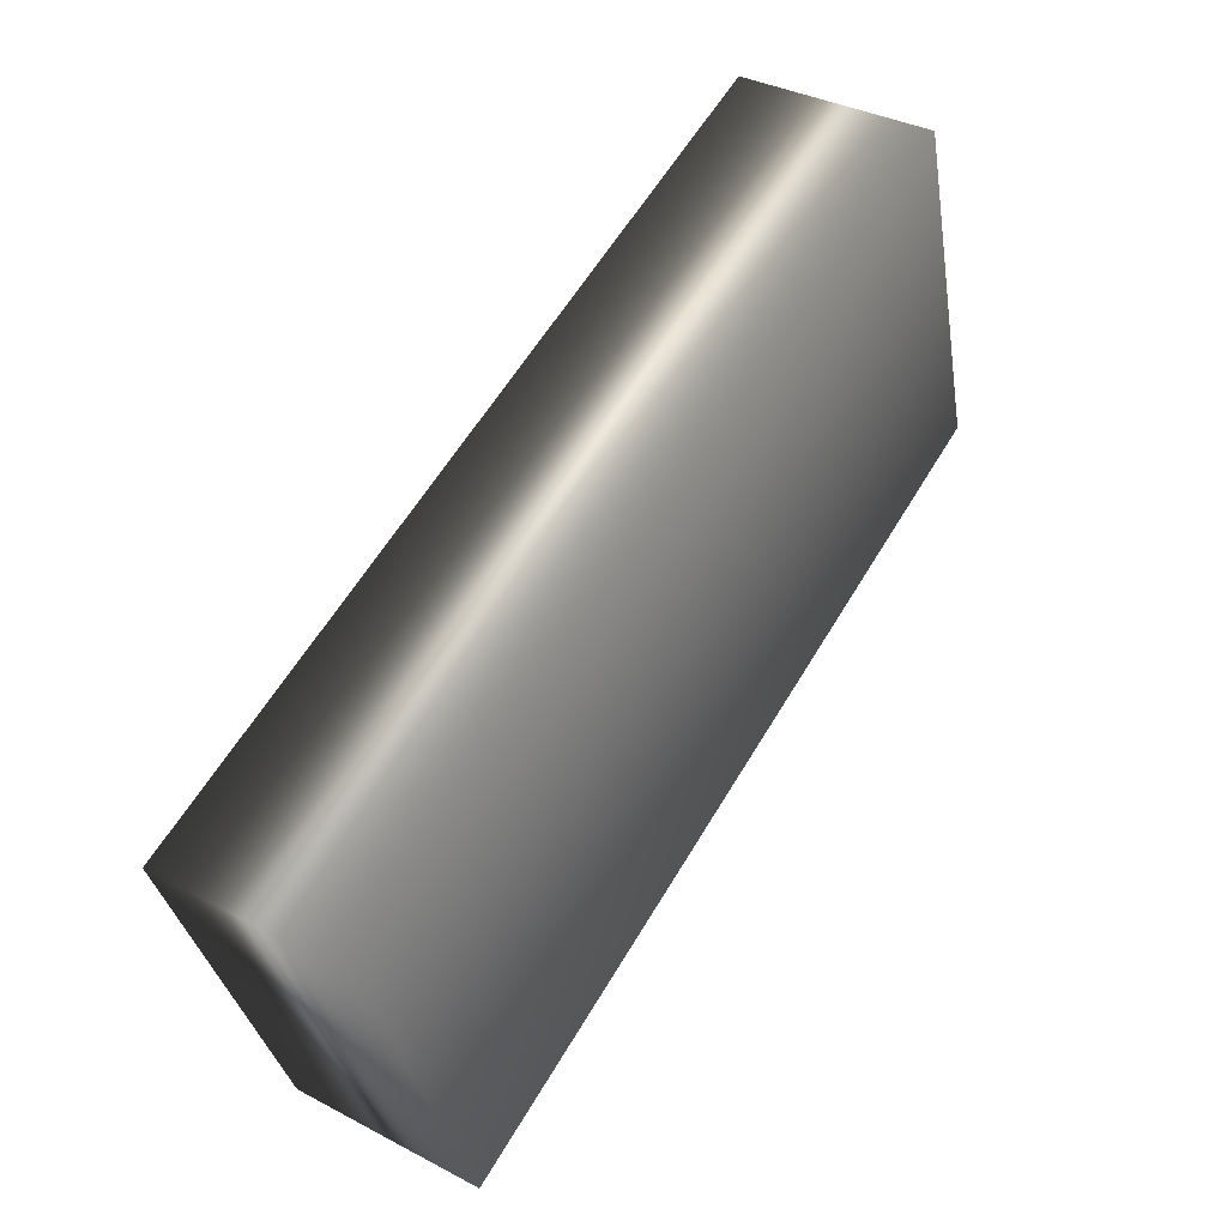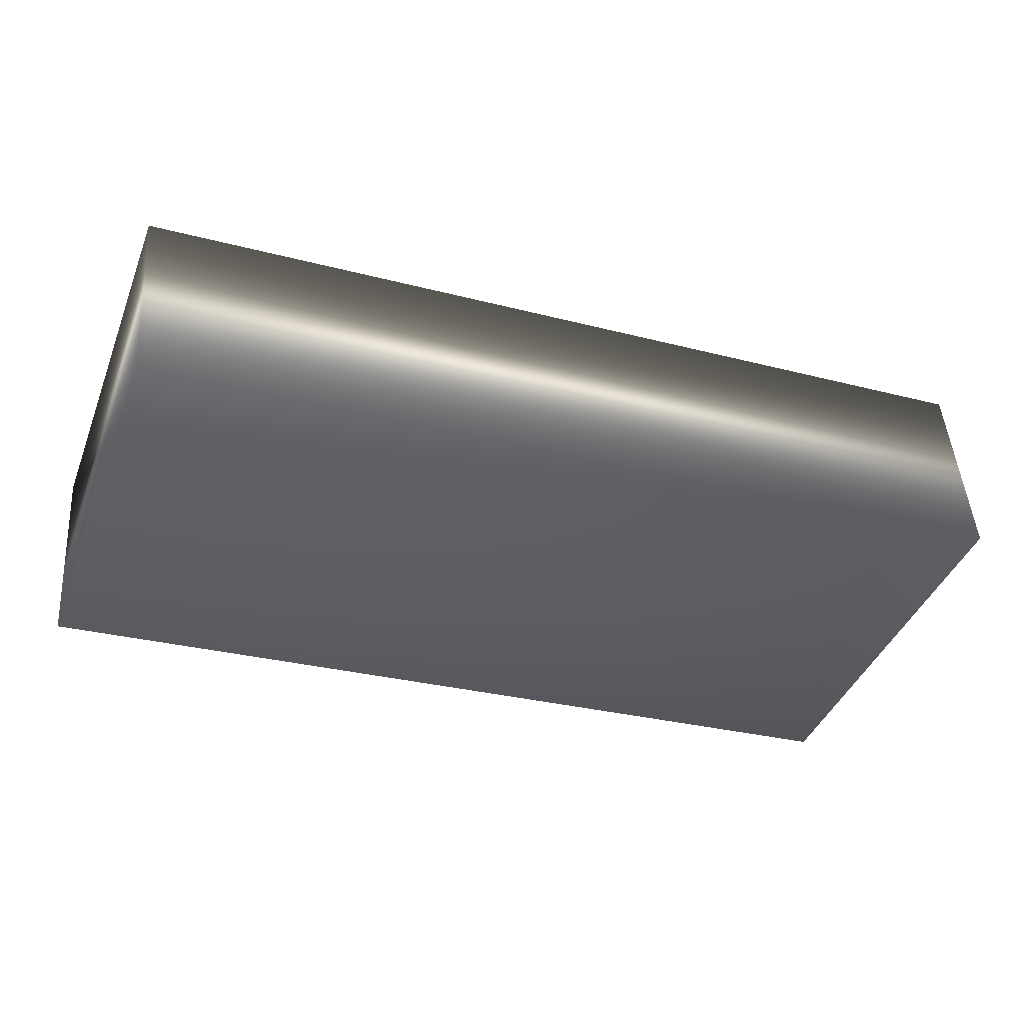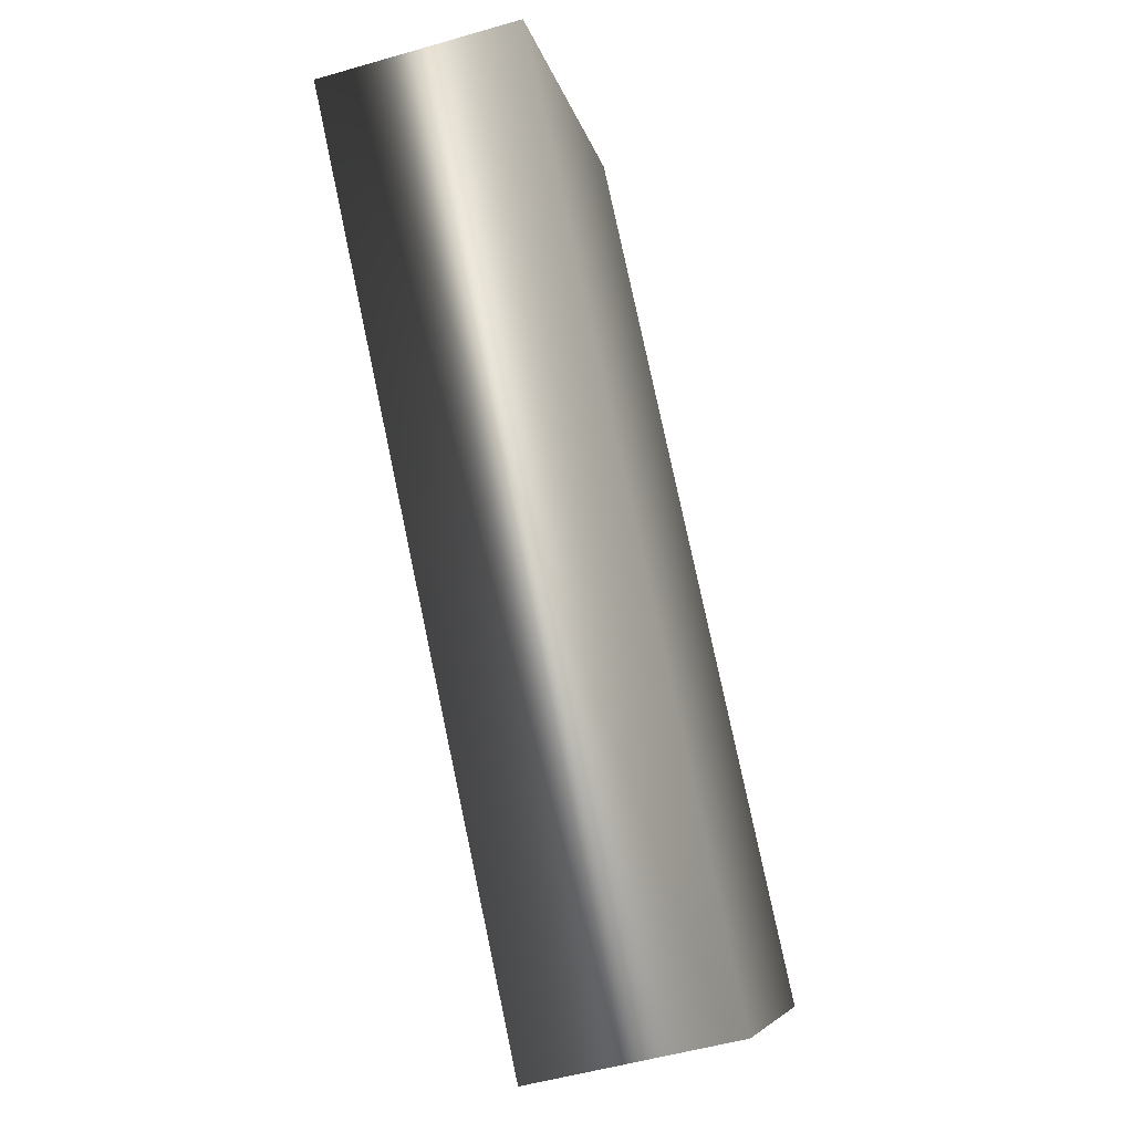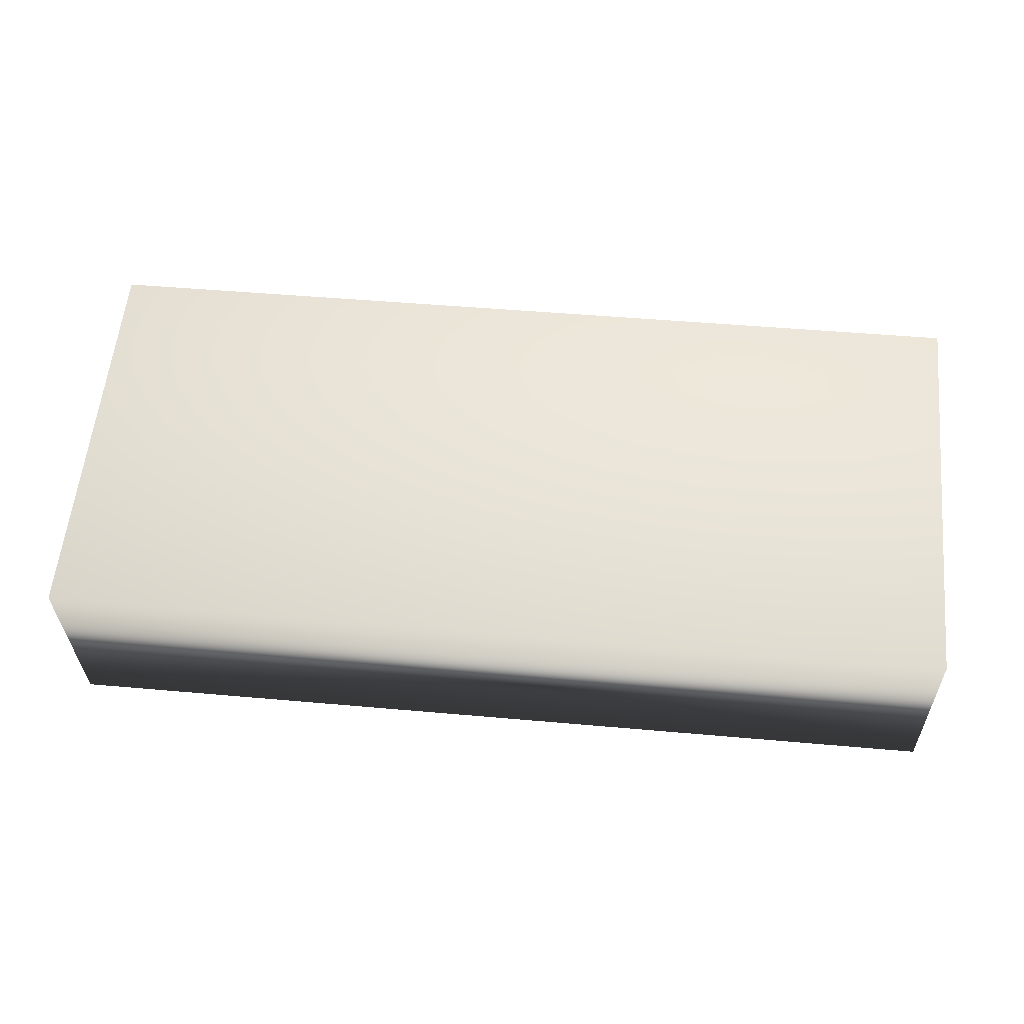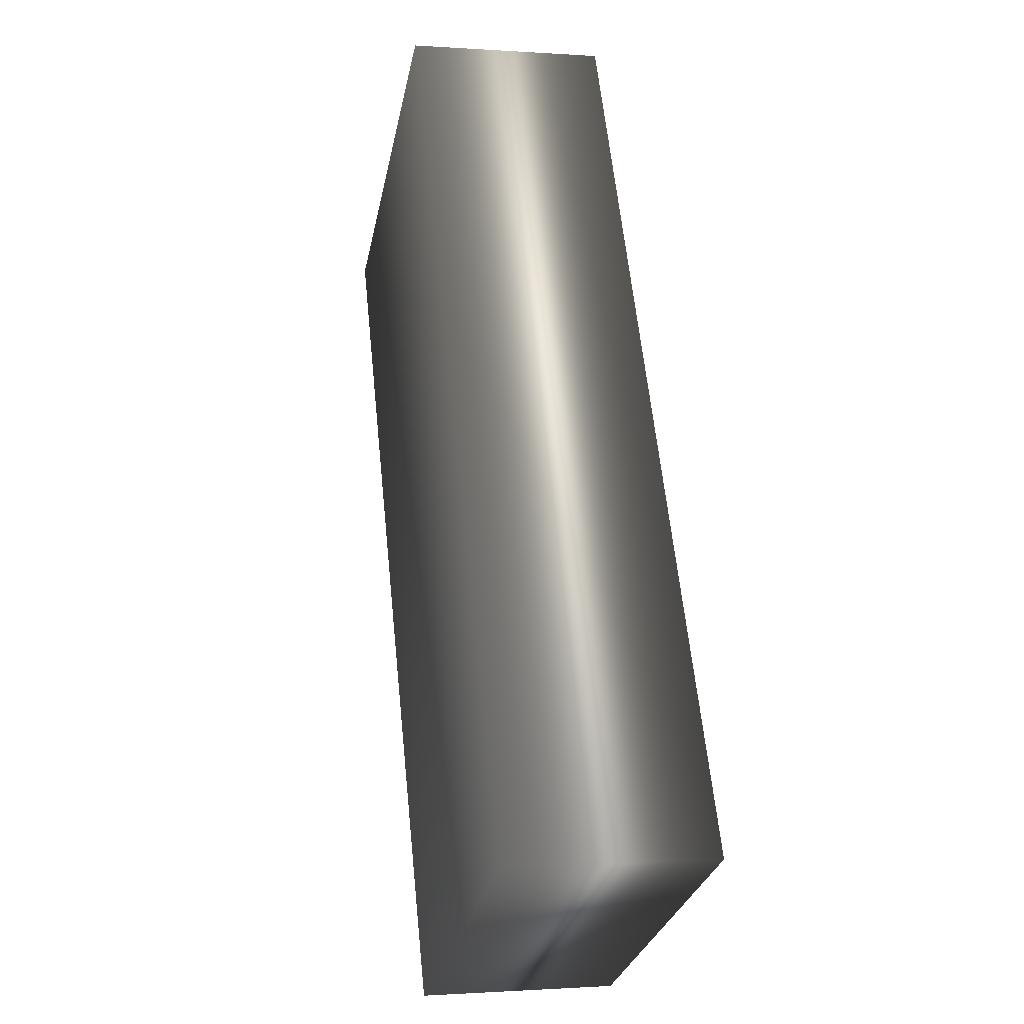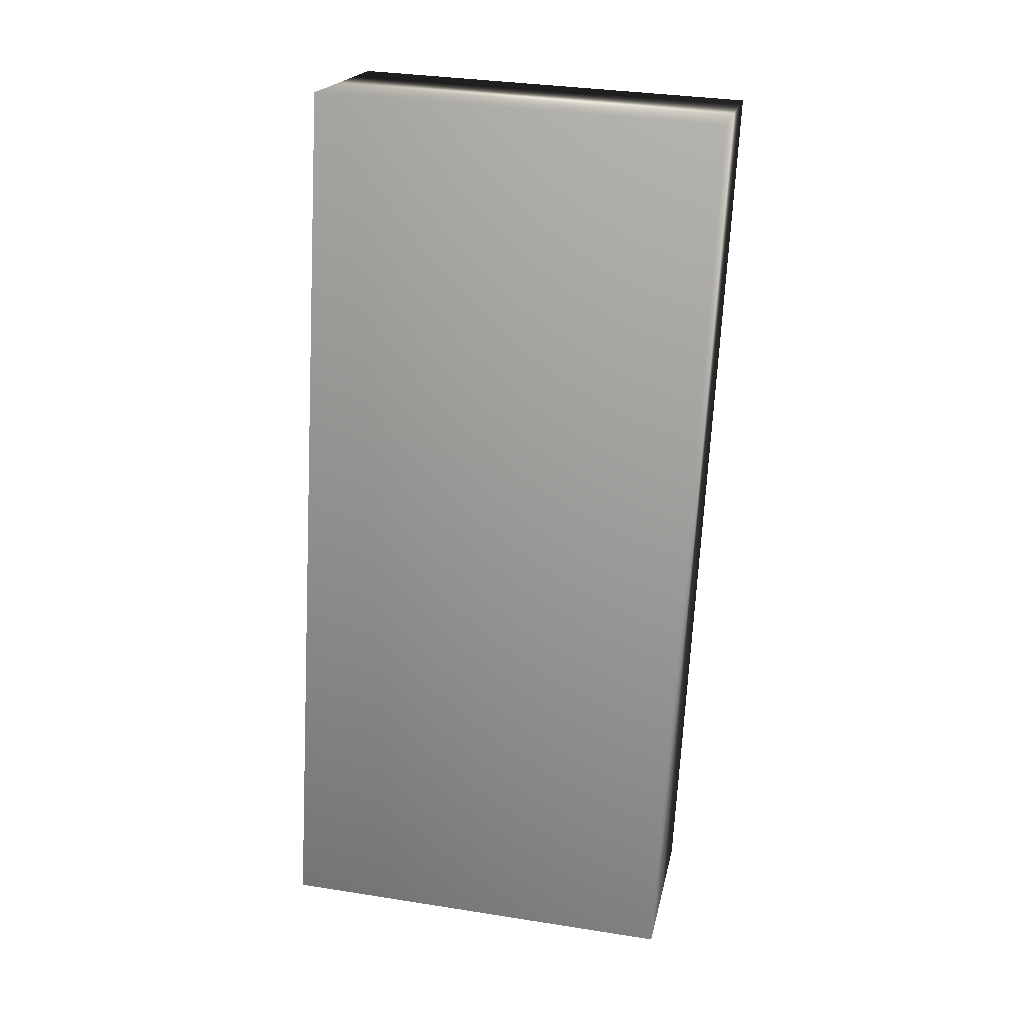
<metadata>
{"format":"obj","ext":"obj","renderer":"f3d","projection":"perspective","resolution":1024,"background":"white","views":[{"elev":60.6,"azim":-59.2,"up":"+Y"},{"elev":-29.5,"azim":-21.0,"up":"+Z"},{"elev":79.5,"azim":-102.0,"up":"+Y"},{"elev":47.0,"azim":-174.2,"up":"+Z"},{"elev":61.9,"azim":84.1,"up":"+Y"},{"elev":-69.7,"azim":87.0,"up":"+Z"}]}
</metadata>
<code>
o mesh12/mesh12-geometry#mesh12-geometry
v -0.2855 0.2391 -0.3251
v -0.2347 0.2167 -0.3205
v -0.2347 0.2391 -0.3251
v -0.2855 0.2167 -0.3205
v -0.2347 0.2369 -0.336
v -0.2855 0.2145 -0.3314
v -0.2347 0.2145 -0.3314
v -0.2855 0.2369 -0.336
f 1 2 3
f 2 1 4
f 3 2 1
f 4 1 2
f 2 5 3
f 3 5 2
f 5 1 3
f 3 1 5
f 1 6 4
f 4 6 1
f 6 2 4
f 4 2 6
f 5 2 7
f 7 2 5
f 1 5 8
f 8 5 1
f 6 1 8
f 8 1 6
f 2 6 7
f 7 6 2
f 6 5 7
f 7 5 6
f 5 6 8
f 8 6 5

</code>
